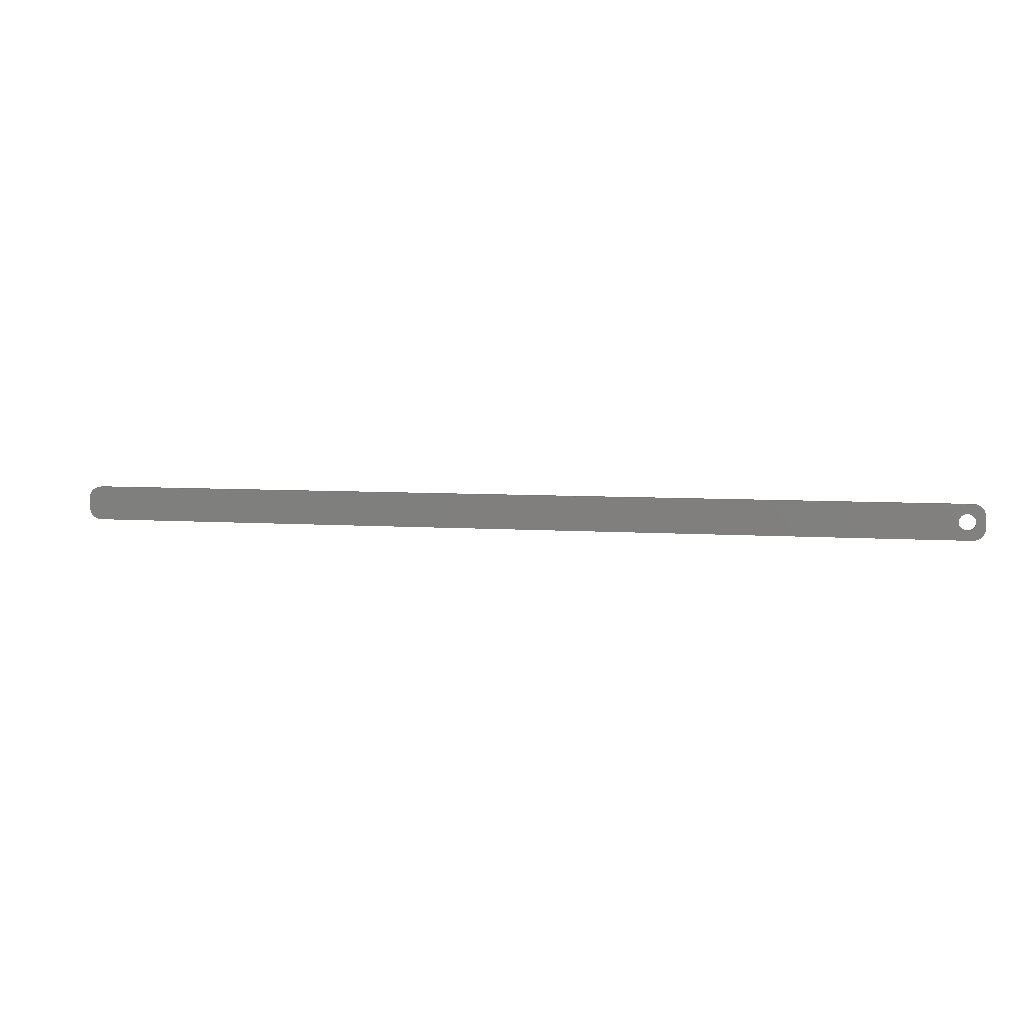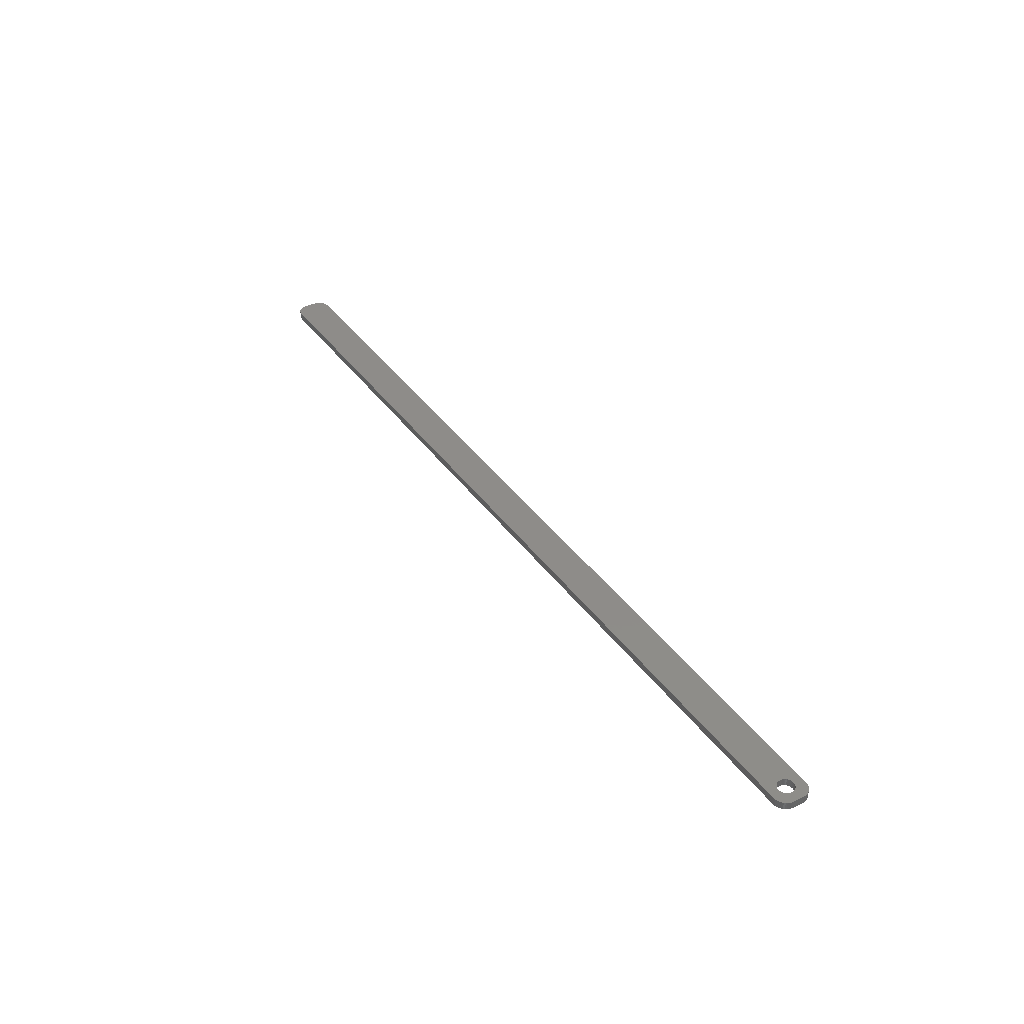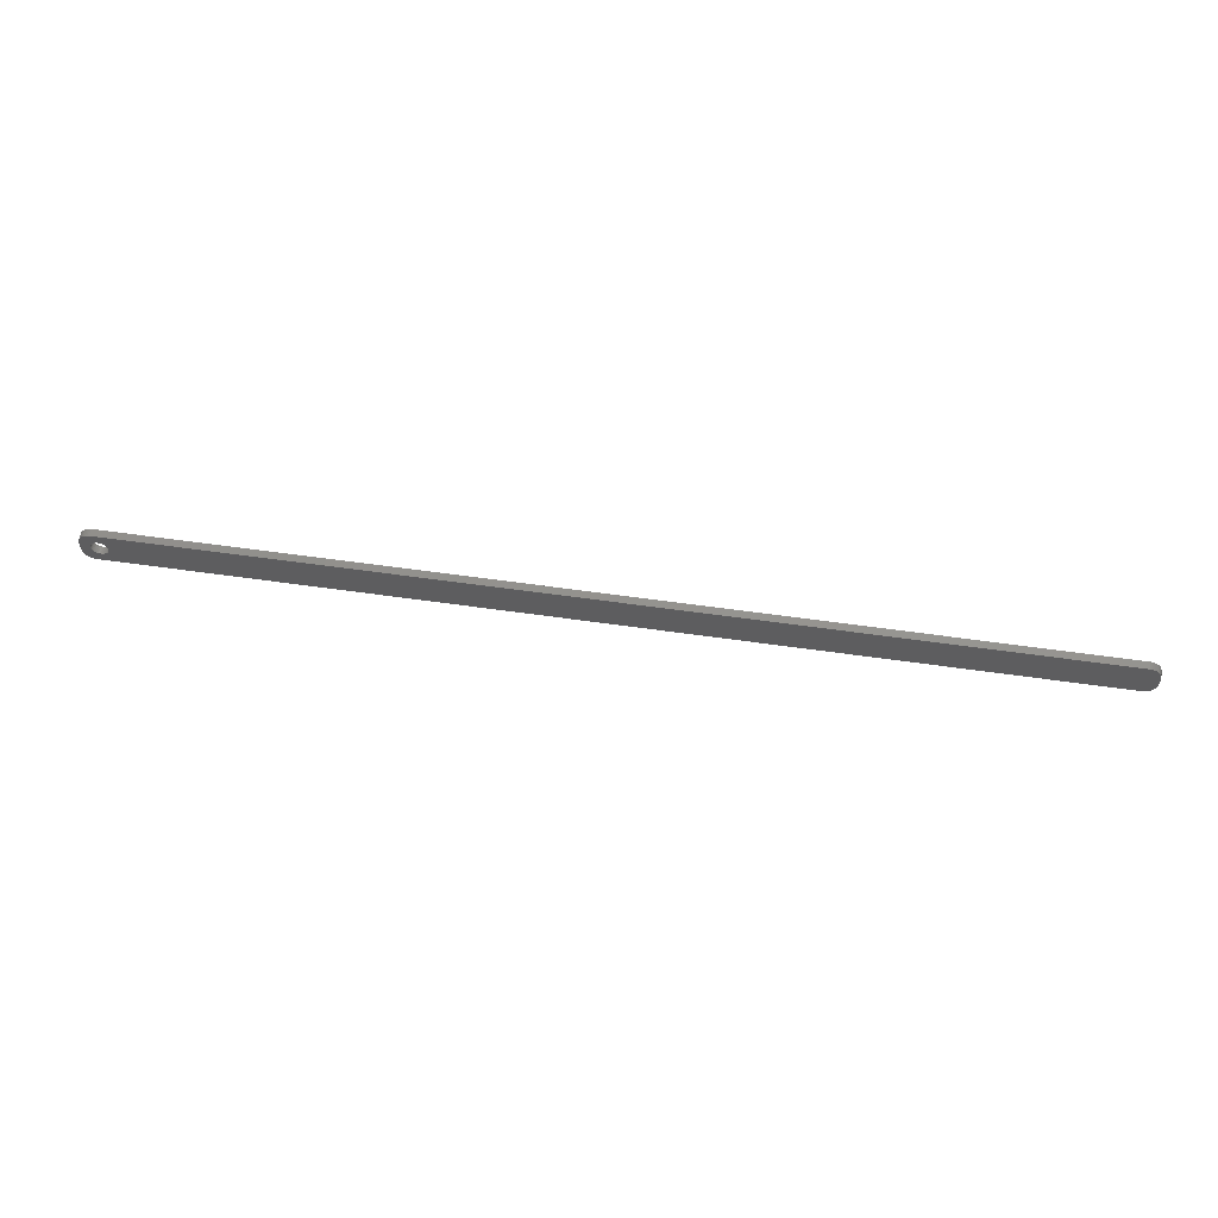
<metadata>
{"format":"stl","ext":"stl","renderer":"f3d","projection":"perspective","resolution":1024,"background":"white","views":[{"elev":5.4,"azim":-166.5,"up":"+Y"},{"elev":38.2,"azim":-121.4,"up":"+Z"},{"elev":56.4,"azim":8.6,"up":"+Y"}]}
</metadata>
<code>
# stl→obj: 204 verts, 408 faces
v -177 1.196 0
v -177.2 1.566 3
v -177.2 1.566 0
v -177 1.196 3
v -177.4 1.91 3
v -177.4 1.91 0
v -179 3.091 0
v -178.6 2.941 3
v -179 3.091 3
v -178.6 2.941 0
v -181.4 2.941 0
v -181 3.091 3
v -181.4 2.941 3
v -181 3.091 0
v -183 1.196 3
v -182.8 1.566 0
v -182.8 1.566 3
v -183 1.196 0
v -176.9 -0.8082 0
v -176.8 -0.4073 3
v -176.8 -0.4073 0
v -176.9 -0.8082 3
v -179.8 3.244 0
v -179.4 3.192 3
v -179.8 3.244 3
v -179.4 3.192 0
v -178.3 2.744 0
v -177.9 2.504 3
v -178.3 2.744 3
v -177.9 2.504 0
v -183.2 0.4073 3
v -183.1 0.8082 0
v -183.1 0.8082 3
v -183.2 0.4073 0
v -182.6 1.91 3
v -182.4 2.225 0
v -182.4 2.225 3
v -182.6 1.91 0
v -181.7 2.744 0
v -181.7 2.744 3
v -180.6 3.192 0
v -180.2 3.244 3
v -180.6 3.192 3
v -180.2 3.244 0
v -176.8 0 0
v -176.8 0.4073 3
v -176.8 0.4073 0
v -176.8 0 3
v -177 -1.196 0
v -177 -1.196 3
v -177.9 -2.504 0
v -178.3 -2.744 3
v -177.9 -2.504 3
v -178.3 -2.744 0
v -176.9 0.8082 3
v -176.9 0.8082 0
v -177.6 2.225 3
v -177.6 2.225 0
v -183.2 0 3
v -183.2 0 0
v 182.3 6.99 3
v 187 2 3
v 187 2.627 3
v 187 -2 3
v 186.8 3.243 3
v 182.3 -6.99 3
v 186.6 3.841 3
v 187 -2.627 3
v 186.4 4.409 3
v 186.8 -3.243 3
v 186 4.939 3
v 186.6 -3.841 3
v 185.6 5.423 3
v 186.4 -4.409 3
v 185.2 5.853 3
v 186 -4.939 3
v 184.7 6.222 3
v 185.6 -5.423 3
v 184.1 6.524 3
v 185.2 -5.853 3
v 183.5 6.755 3
v 184.7 -6.222 3
v 182.9 6.911 3
v 184.1 -6.524 3
v 183.5 -6.755 3
v 182.9 -6.911 3
v -182.3 6.99 3
v -182.9 6.911 3
v -183.5 6.755 3
v -184.1 6.524 3
v -182.1 2.504 3
v -184.7 6.222 3
v -185.2 5.853 3
v -185.6 5.423 3
v -186 4.939 3
v -177.2 -1.566 3
v -177.4 -1.91 3
v -177.6 -2.225 3
v -182.3 -6.99 3
v -178.6 -2.941 3
v -179 -3.091 3
v -179.4 -3.192 3
v -179.8 -3.244 3
v -180.2 -3.244 3
v -180.6 -3.192 3
v -181 -3.091 3
v -181.4 -2.941 3
v -182.9 -6.911 3
v -181.7 -2.744 3
v -184.1 -6.524 3
v -182.1 -2.504 3
v -185.2 -5.853 3
v -182.4 -2.225 3
v -186 -4.939 3
v -182.6 -1.91 3
v -186.6 -3.841 3
v -182.8 -1.566 3
v -187 -2.627 3
v -183 -1.196 3
v -187 -2 3
v -183.1 -0.8082 3
v -183.2 -0.4073 3
v -183.5 -6.755 3
v -186.4 4.409 3
v -186.6 3.841 3
v -187 2 3
v -186.8 3.243 3
v -187 2.627 3
v -184.7 -6.222 3
v -185.6 -5.423 3
v -186.4 -4.409 3
v -186.8 -3.243 3
v -182.1 2.504 0
v -177.4 -1.91 0
v -177.2 -1.566 0
v -179.8 -3.244 0
v -180.2 -3.244 0
v -183.1 -0.8082 0
v -183 -1.196 0
v -182.8 -1.566 0
v -179.4 -3.192 0
v 182.3 -6.99 0
v 187 -2 0
v 187 -2.627 0
v 187 2 0
v 186.8 -3.243 0
v 182.3 6.99 0
v 186.6 -3.841 0
v 187 2.627 0
v 186.4 -4.409 0
v 186.8 3.243 0
v 186 -4.939 0
v 186.6 3.841 0
v 185.6 -5.423 0
v 186.4 4.409 0
v 185.2 -5.853 0
v 186 4.939 0
v 184.7 -6.222 0
v 185.6 5.423 0
v 184.1 -6.524 0
v 185.2 5.853 0
v 183.5 -6.755 0
v 184.7 6.222 0
v 182.9 -6.911 0
v 184.1 6.524 0
v 183.5 6.755 0
v 182.9 6.911 0
v -177.6 -2.225 0
v -182.3 -6.99 0
v -178.6 -2.941 0
v -179 -3.091 0
v -180.6 -3.192 0
v -181 -3.091 0
v -181.4 -2.941 0
v -182.9 -6.911 0
v -181.7 -2.744 0
v -183.5 -6.755 0
v -184.1 -6.524 0
v -182.1 -2.504 0
v -184.7 -6.222 0
v -185.2 -5.853 0
v -182.4 -2.225 0
v -185.6 -5.423 0
v -186 -4.939 0
v -182.6 -1.91 0
v -182.3 6.99 0
v -182.9 6.911 0
v -184.1 6.524 0
v -185.2 5.853 0
v -186 4.939 0
v -186.6 3.841 0
v -187 2.627 0
v -187 2 0
v -183.5 6.755 0
v -186.4 -4.409 0
v -186.6 -3.841 0
v -187 -2 0
v -186.8 -3.243 0
v -187 -2.627 0
v -184.7 6.222 0
v -185.6 5.423 0
v -183.2 -0.4073 0
v -186.4 4.409 0
v -186.8 3.243 0
f 1 2 3
f 2 1 4
f 3 5 6
f 5 3 2
f 7 8 9
f 8 7 10
f 11 12 13
f 12 11 14
f 15 16 17
f 16 15 18
f 19 20 21
f 20 19 22
f 23 24 25
f 24 23 26
f 27 28 29
f 28 27 30
f 31 32 33
f 32 31 34
f 35 36 37
f 36 35 38
f 39 13 40
f 13 39 11
f 41 42 43
f 42 41 44
f 45 46 47
f 46 45 48
f 49 22 19
f 22 49 50
f 51 52 53
f 52 51 54
f 47 55 56
f 55 47 46
f 56 4 1
f 4 56 55
f 30 57 28
f 57 30 58
f 6 57 58
f 57 6 5
f 44 25 42
f 25 44 23
f 26 9 24
f 9 26 7
f 10 29 8
f 29 10 27
f 59 34 31
f 34 59 60
f 61 62 63
f 62 61 64
f 61 63 65
f 66 64 61
f 61 65 67
f 64 66 68
f 61 67 69
f 68 66 70
f 61 69 71
f 70 66 72
f 61 71 73
f 72 66 74
f 61 73 75
f 74 66 76
f 61 75 77
f 76 66 78
f 61 77 79
f 78 66 80
f 61 79 81
f 80 66 82
f 61 81 83
f 82 66 84
f 84 66 85
f 85 66 86
f 61 48 66
f 61 46 48
f 61 55 46
f 61 4 55
f 61 2 4
f 61 5 2
f 61 57 5
f 87 57 61
f 57 87 28
f 28 87 29
f 29 87 8
f 8 87 9
f 9 87 24
f 24 87 25
f 25 87 42
f 87 43 42
f 87 12 43
f 87 13 12
f 88 13 87
f 13 88 40
f 89 40 88
f 90 40 89
f 40 90 91
f 92 91 90
f 93 91 92
f 91 93 37
f 94 37 93
f 95 37 94
f 37 95 35
f 20 66 48
f 22 66 20
f 50 66 22
f 96 66 50
f 97 66 96
f 98 66 97
f 99 98 53
f 99 53 52
f 99 52 100
f 99 100 101
f 99 101 102
f 99 102 103
f 99 103 104
f 98 99 66
f 105 99 104
f 106 99 105
f 107 99 106
f 108 107 109
f 110 109 111
f 112 111 113
f 114 113 115
f 116 115 117
f 107 108 99
f 118 117 119
f 120 119 121
f 120 121 122
f 120 122 59
f 109 123 108
f 124 35 95
f 125 35 124
f 120 59 126
f 35 125 17
f 119 120 118
f 127 17 125
f 109 110 123
f 128 17 127
f 111 129 110
f 17 128 15
f 111 112 129
f 126 15 128
f 113 130 112
f 15 126 33
f 113 114 130
f 33 126 31
f 115 131 114
f 31 126 59
f 115 116 131
f 117 132 116
f 117 118 132
f 33 18 15
f 18 33 32
f 17 38 35
f 38 17 16
f 14 43 12
f 43 14 41
f 133 40 91
f 40 133 39
f 36 91 37
f 91 36 133
f 21 48 45
f 48 21 20
f 134 96 135
f 96 134 97
f 136 104 103
f 104 136 137
f 119 138 121
f 138 119 139
f 117 139 119
f 139 117 140
f 141 103 102
f 103 141 136
f 142 143 144
f 143 142 145
f 142 144 146
f 147 145 142
f 142 146 148
f 145 147 149
f 142 148 150
f 149 147 151
f 142 150 152
f 151 147 153
f 142 152 154
f 153 147 155
f 142 154 156
f 155 147 157
f 142 156 158
f 157 147 159
f 142 158 160
f 159 147 161
f 142 160 162
f 161 147 163
f 142 162 164
f 163 147 165
f 165 147 166
f 166 147 167
f 142 45 147
f 142 21 45
f 142 19 21
f 142 49 19
f 142 135 49
f 142 134 135
f 142 168 134
f 169 168 142
f 168 169 51
f 51 169 54
f 54 169 170
f 170 169 171
f 171 169 141
f 141 169 136
f 136 169 137
f 169 172 137
f 169 173 172
f 169 174 173
f 175 174 169
f 174 175 176
f 177 176 175
f 178 176 177
f 176 178 179
f 180 179 178
f 181 179 180
f 179 181 182
f 183 182 181
f 184 182 183
f 182 184 185
f 47 147 45
f 56 147 47
f 1 147 56
f 3 147 1
f 6 147 3
f 58 147 6
f 186 58 30
f 186 30 27
f 186 27 10
f 186 10 7
f 186 7 26
f 186 26 23
f 186 23 44
f 58 186 147
f 41 186 44
f 14 186 41
f 11 186 14
f 187 11 39
f 188 39 133
f 189 133 36
f 190 36 38
f 191 38 16
f 11 187 186
f 192 16 18
f 193 18 32
f 193 32 34
f 193 34 60
f 39 194 187
f 195 185 184
f 196 185 195
f 193 60 197
f 185 196 140
f 18 193 192
f 198 140 196
f 39 188 194
f 199 140 198
f 133 200 188
f 140 199 139
f 133 189 200
f 197 139 199
f 36 201 189
f 139 197 138
f 36 190 201
f 138 197 202
f 38 203 190
f 202 197 60
f 38 191 203
f 16 204 191
f 16 192 204
f 171 102 101
f 102 171 141
f 54 100 52
f 100 54 170
f 170 101 100
f 101 170 171
f 168 53 98
f 53 168 51
f 135 50 49
f 50 135 96
f 176 111 109
f 111 176 179
f 172 106 105
f 106 172 173
f 137 105 104
f 105 137 172
f 113 185 115
f 185 113 182
f 179 113 111
f 113 179 182
f 121 202 122
f 202 121 138
f 122 60 59
f 60 122 202
f 168 97 134
f 97 168 98
f 174 109 107
f 109 174 176
f 115 140 117
f 140 115 185
f 173 107 106
f 107 173 174
f 197 126 193
f 126 197 120
f 199 120 197
f 120 199 118
f 147 87 61
f 87 147 186
f 169 66 99
f 66 169 142
f 193 128 192
f 128 193 126
f 74 148 72
f 148 74 150
f 178 123 110
f 123 178 177
f 175 99 108
f 99 175 169
f 180 110 129
f 110 180 178
f 183 112 130
f 112 183 181
f 64 145 62
f 145 64 143
f 72 146 70
f 146 72 148
f 160 82 84
f 82 160 158
f 69 157 71
f 157 69 155
f 65 153 67
f 153 65 151
f 159 75 73
f 75 159 161
f 165 81 79
f 81 165 166
f 166 83 81
f 83 166 167
f 167 61 83
f 61 167 147
f 194 90 89
f 90 194 188
f 190 94 201
f 94 190 95
f 196 132 198
f 132 196 116
f 195 116 196
f 116 195 131
f 183 114 184
f 114 183 130
f 184 131 195
f 131 184 114
f 177 108 123
f 108 177 175
f 181 129 112
f 129 181 180
f 68 143 64
f 143 68 144
f 156 78 80
f 78 156 154
f 158 80 82
f 80 158 156
f 78 152 76
f 152 78 154
f 162 84 85
f 84 162 160
f 142 86 66
f 86 142 164
f 67 155 69
f 155 67 153
f 161 77 75
f 77 161 163
f 163 79 77
f 79 163 165
f 189 94 93
f 94 189 201
f 186 88 87
f 88 186 187
f 192 127 204
f 127 192 128
f 191 124 203
f 124 191 125
f 198 118 199
f 118 198 132
f 76 150 74
f 150 76 152
f 164 85 86
f 85 164 162
f 71 159 73
f 159 71 157
f 187 89 88
f 89 187 194
f 203 95 190
f 95 203 124
f 204 125 191
f 125 204 127
f 62 149 63
f 149 62 145
f 63 151 65
f 151 63 149
f 70 144 68
f 144 70 146
f 200 93 92
f 93 200 189
f 188 92 90
f 92 188 200

</code>
